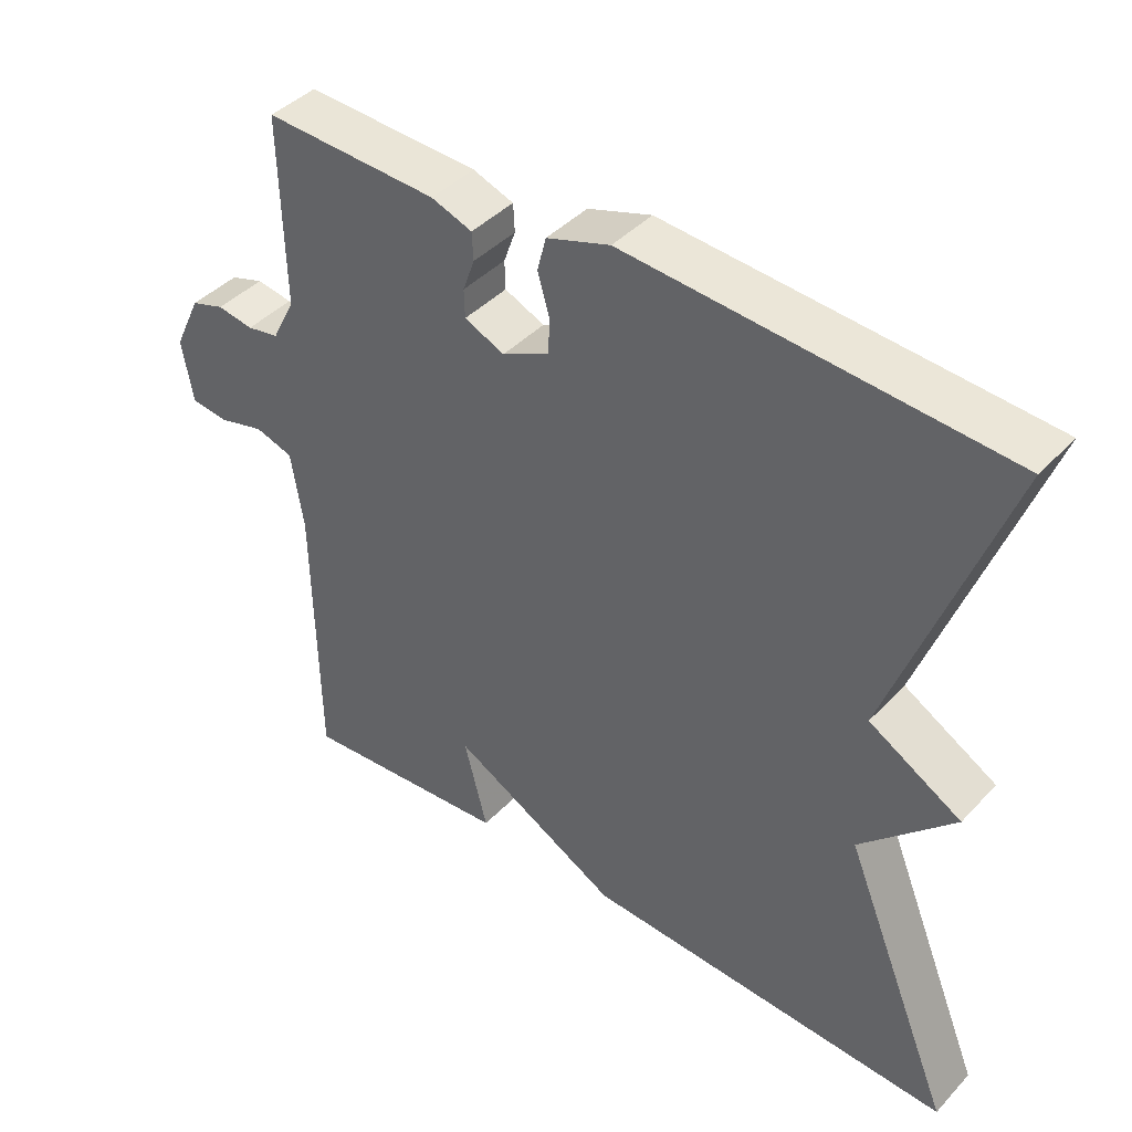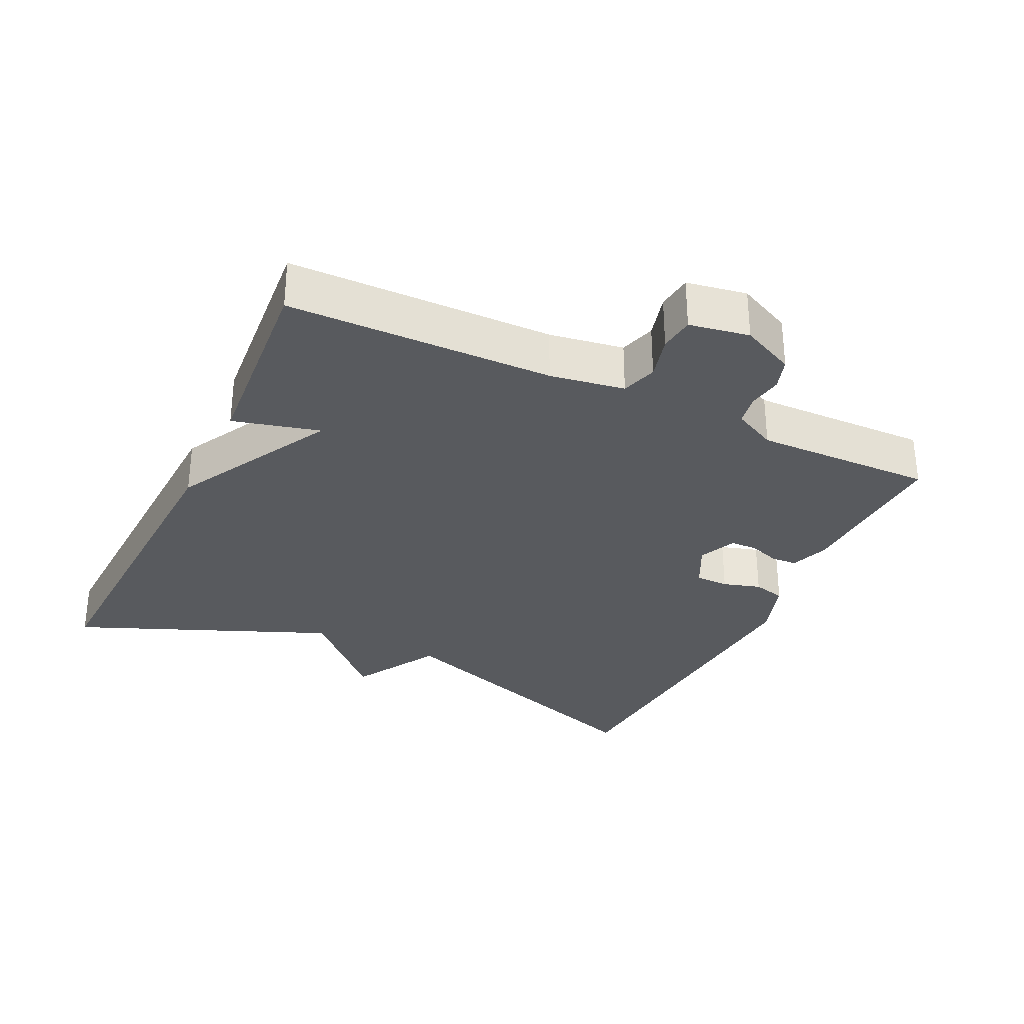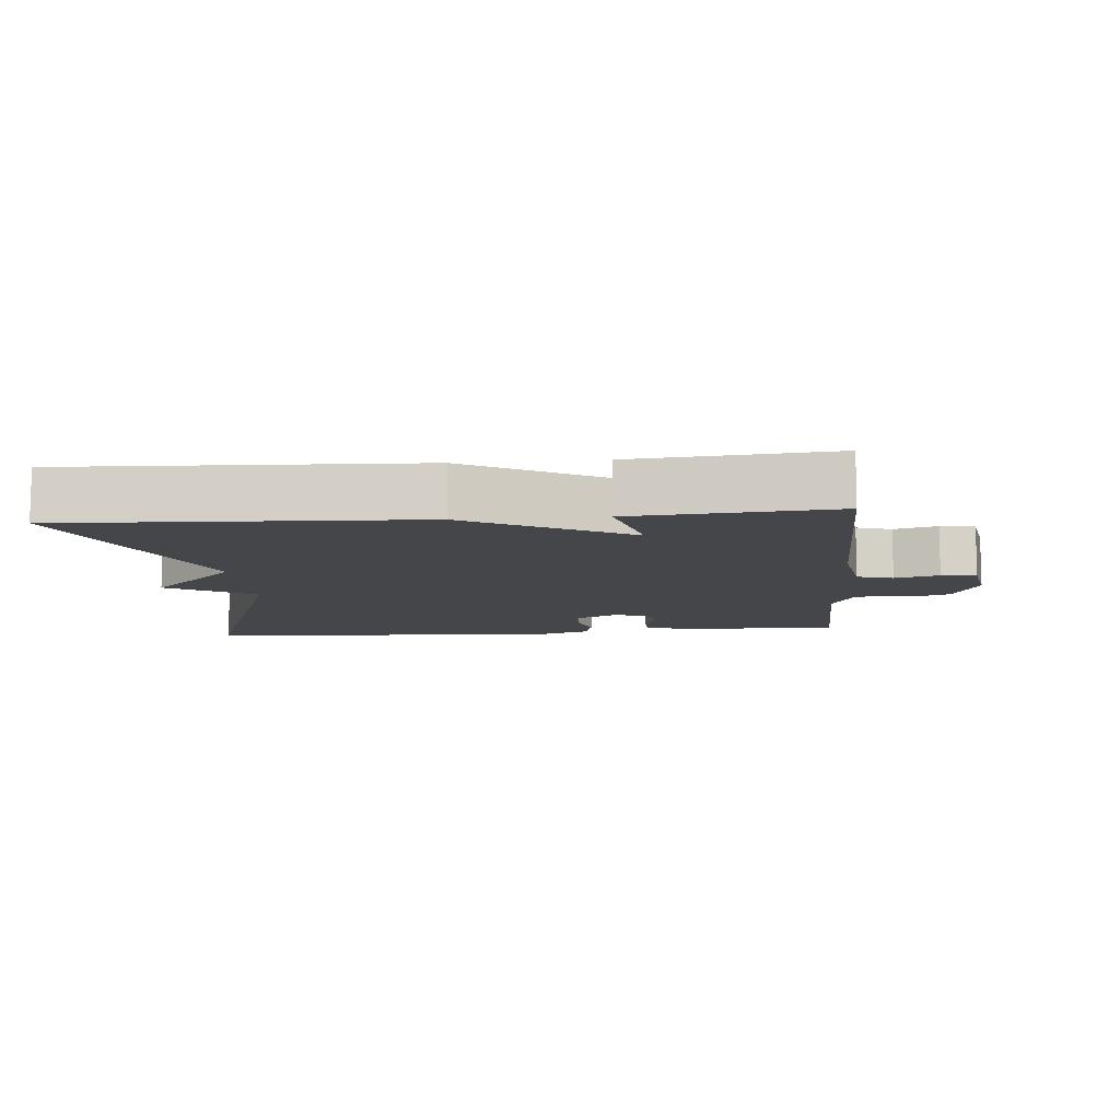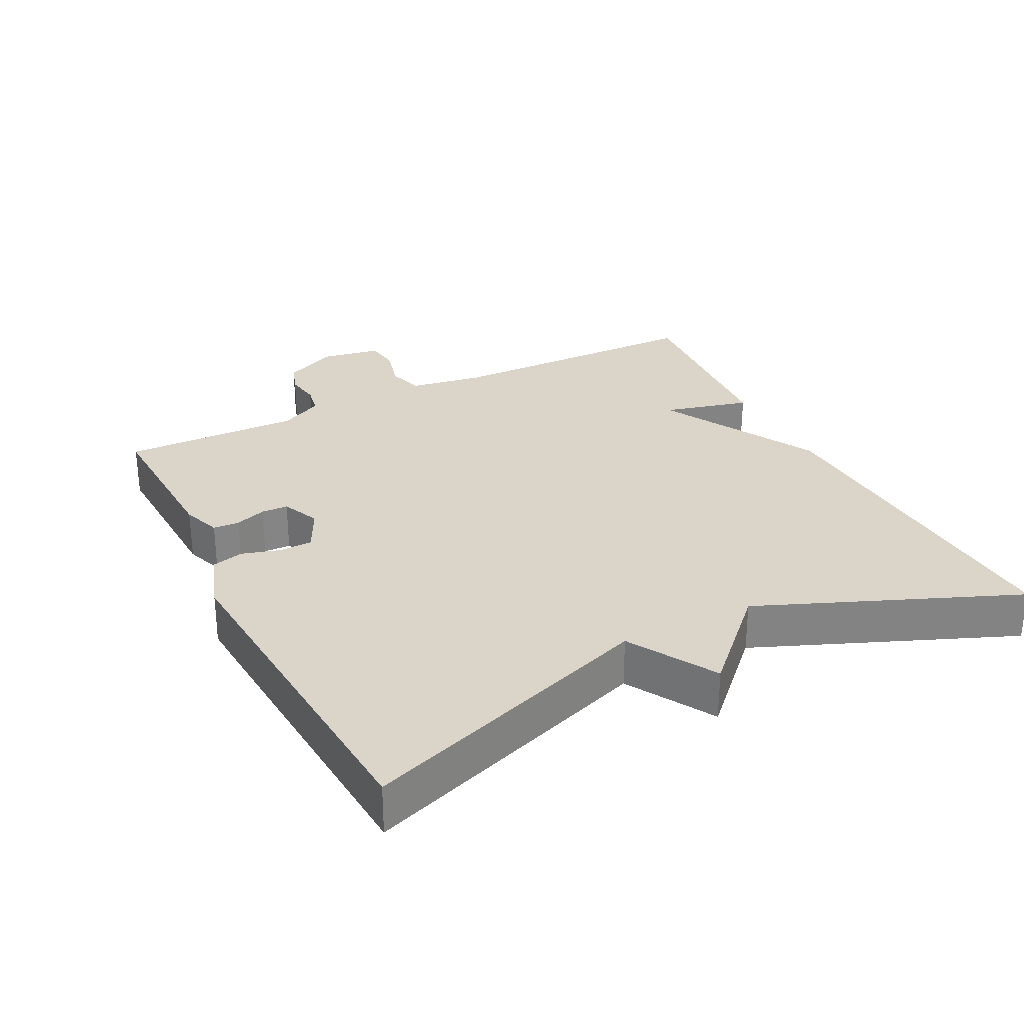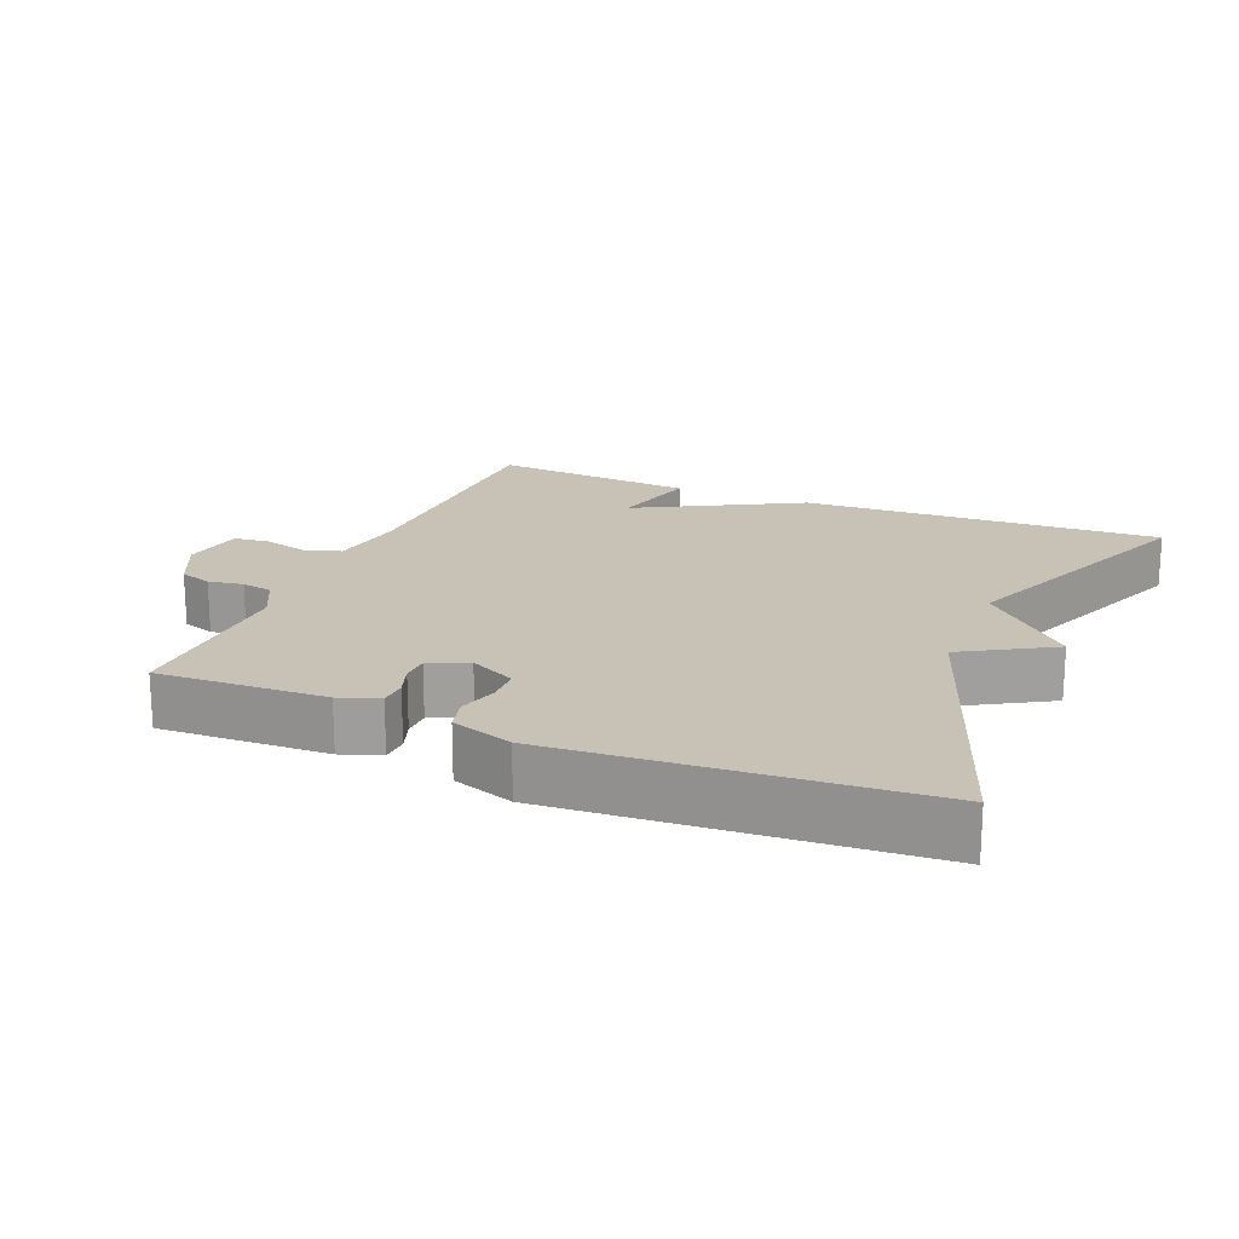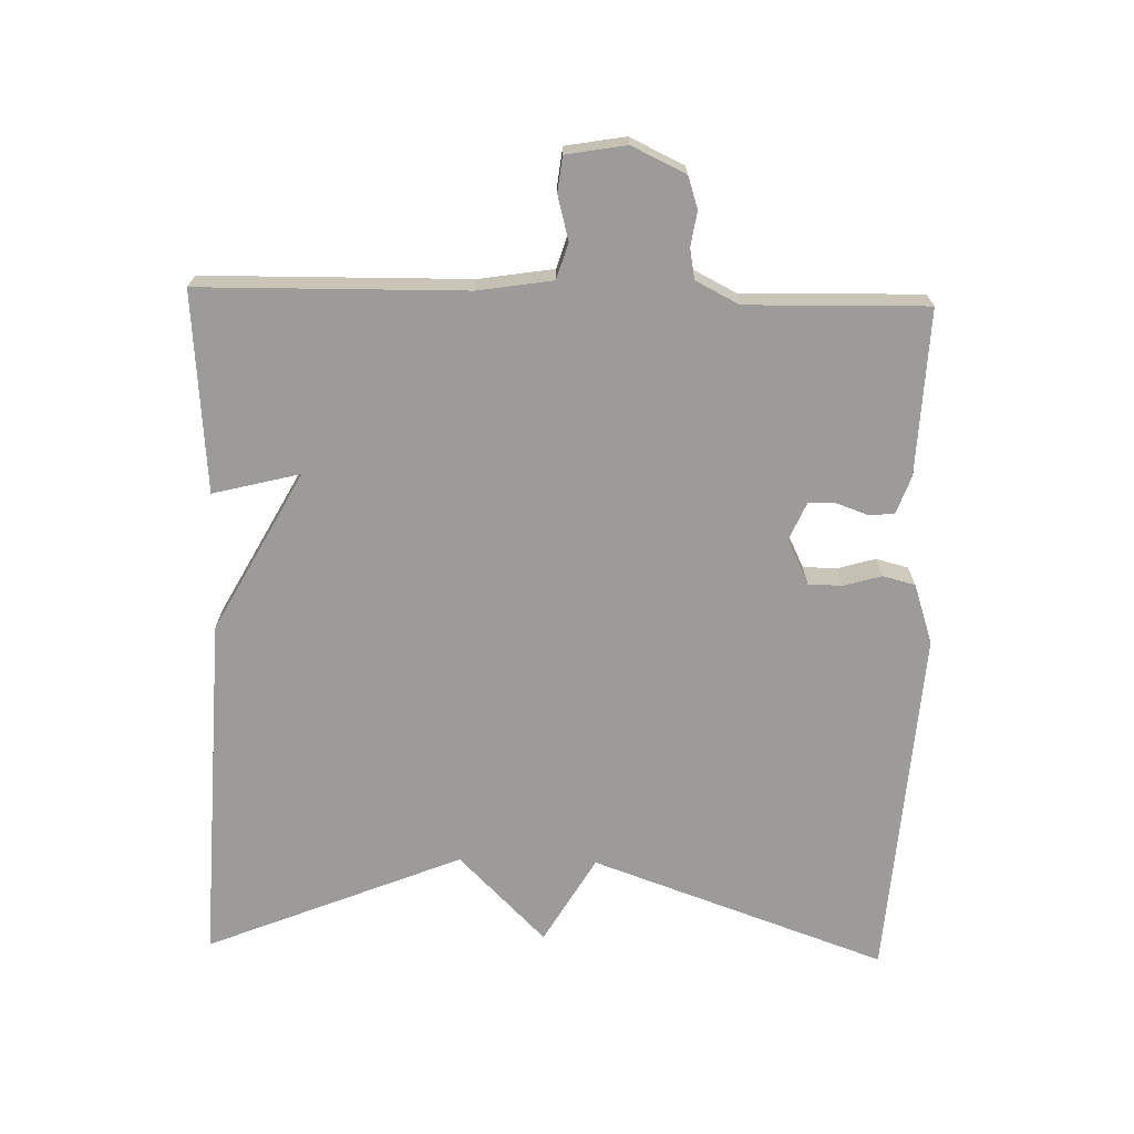
<metadata>
{"format":"obj","ext":"obj","renderer":"f3d","projection":"perspective","resolution":1024,"background":"white","views":[{"elev":42.0,"azim":39.0,"up":"+Z"},{"elev":-31.0,"azim":-115.4,"up":"+Y"},{"elev":-9.9,"azim":-174.8,"up":"+Y"},{"elev":29.1,"azim":63.2,"up":"+Y"},{"elev":19.0,"azim":22.5,"up":"+Y"},{"elev":-69.7,"azim":-91.5,"up":"+Y"}]}
</metadata>
<code>
v -0.5 0.07 -0.5
v -0.505 0.07 -0.116
v -0.522 0.07 -0.008
v -0.574 0.07 0.008
v -0.638 0.07 -0.009
v -0.689 0.07 -0.003
v -0.704 0.07 0.084
v -0.667 0.07 0.162
v -0.621 0.07 0.177
v -0.571 0.07 0.169
v -0.527 0.07 0.177
v -0.495 0.07 0.24
v -0.5 0.07 0.5
v -0.261 0.07 0.49
v -0.205 0.07 0.47
v -0.203 0.07 0.432
v -0.219 0.07 0.387
v -0.218 0.07 0.348
v -0.163 0.07 0.324
v -0.098 0.07 0.356
v -0.097 0.07 0.405
v -0.113 0.07 0.46
v -0.101 0.07 0.507
v -0.014 0.07 0.536
v 0.5 0.07 0.5
v 0.348 0.07 0.072
v 0.475 0.07 -0.002
v 0.348 0.07 -0.128
v 0.5 0.07 -0.5
v -0.01 0.07 -0.477
v -0.242 0.07 -0.351
v -0.21 0.07 -0.477
v -0.5 0 -0.5
v -0.505 0 -0.116
v -0.522 0 -0.008
v -0.574 0 0.008
v -0.638 0 -0.009
v -0.689 0 -0.003
v -0.704 0 0.084
v -0.667 0 0.162
v -0.621 0 0.177
v -0.571 0 0.169
v -0.527 0 0.177
v -0.495 0 0.24
v -0.5 0 0.5
v -0.261 0 0.49
v -0.205 0 0.47
v -0.203 0 0.432
v -0.219 0 0.387
v -0.218 0 0.348
v -0.163 0 0.324
v -0.098 0 0.356
v -0.097 0 0.405
v -0.113 0 0.46
v -0.101 0 0.507
v -0.014 0 0.536
v 0.5 0 0.5
v 0.348 0 0.072
v 0.475 0 -0.002
v 0.348 0 -0.128
v 0.5 0 -0.5
v -0.01 0 -0.477
v -0.242 0 -0.351
v -0.21 0 -0.477
f 31 32 1 2
f 31 2 3
f 30 31 3
f 29 30 3
f 28 29 3
f 28 3 4
f 27 28 4
f 26 27 4
f 24 25 26
f 23 24 26
f 22 23 26
f 21 22 26
f 20 21 26
f 19 20 26 4
f 4 5 6
f 19 4 6
f 18 19 6
f 17 18 6
f 15 16 17
f 14 15 17
f 13 14 17
f 12 13 17
f 11 12 17
f 11 17 6
f 10 11 6 7
f 7 8 9 10
f 34 33 64 63
f 35 34 63
f 35 63 62
f 35 62 61
f 35 61 60
f 36 35 60
f 36 60 59
f 36 59 58
f 58 57 56
f 58 56 55
f 58 55 54
f 58 54 53
f 58 53 52
f 36 58 52 51
f 38 37 36
f 38 36 51
f 38 51 50
f 38 50 49
f 49 48 47
f 49 47 46
f 49 46 45
f 49 45 44
f 49 44 43
f 38 49 43
f 39 38 43 42
f 42 41 40 39
f 1 33 34 2
f 2 34 35 3
f 3 35 36 4
f 4 36 37 5
f 5 37 38 6
f 6 38 39 7
f 7 39 40 8
f 8 40 41 9
f 9 41 42 10
f 10 42 43 11
f 11 43 44 12
f 12 44 45 13
f 13 45 46 14
f 14 46 47 15
f 15 47 48 16
f 16 48 49 17
f 17 49 50 18
f 18 50 51 19
f 19 51 52 20
f 20 52 53 21
f 21 53 54 22
f 22 54 55 23
f 23 55 56 24
f 24 56 57 25
f 25 57 58 26
f 26 58 59 27
f 27 59 60 28
f 28 60 61 29
f 29 61 62 30
f 30 62 63 31
f 31 63 64 32
f 32 64 33 1

</code>
